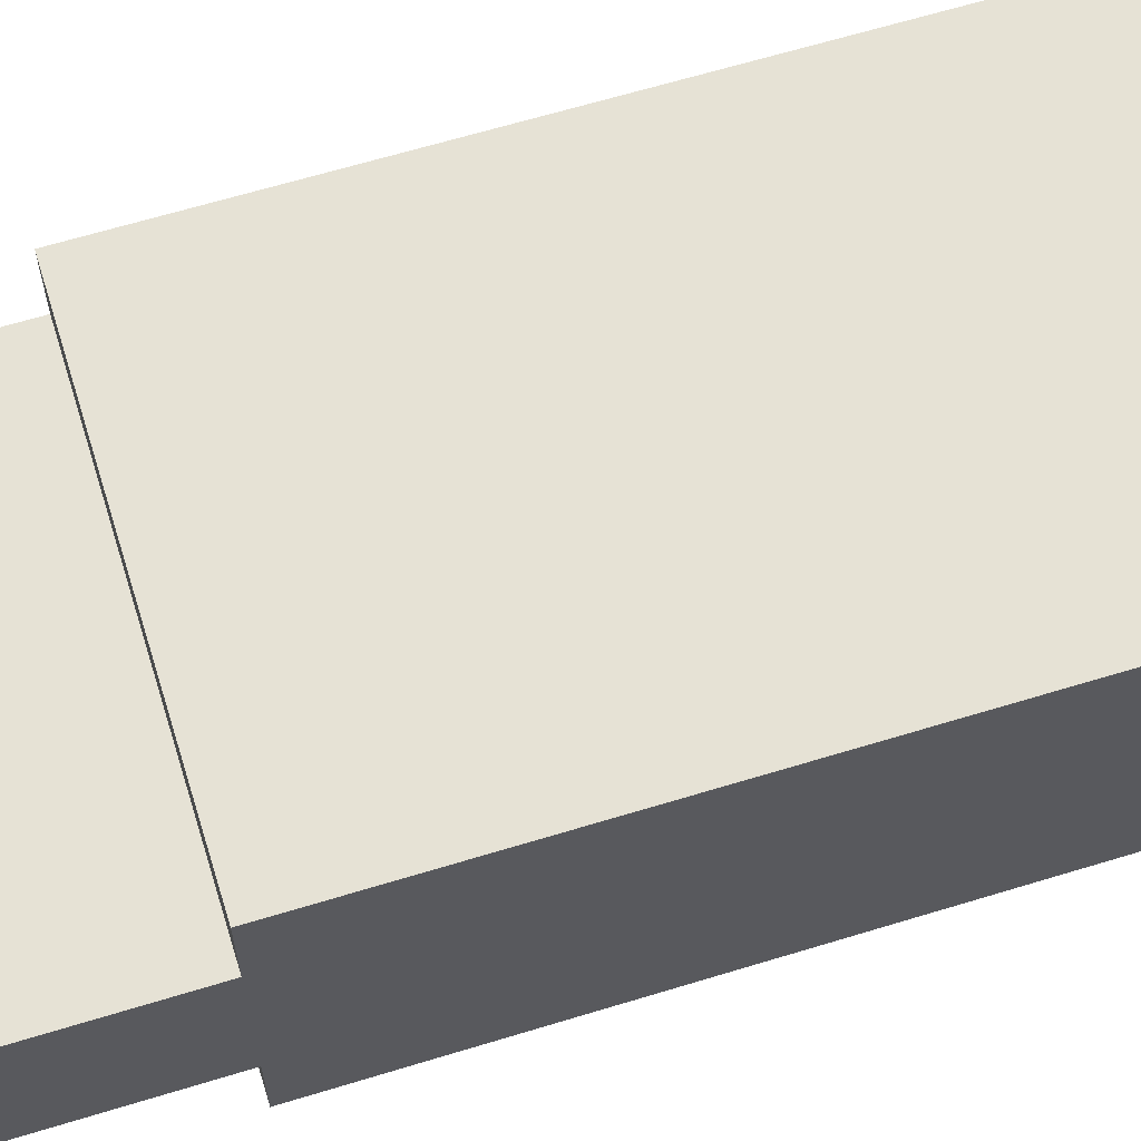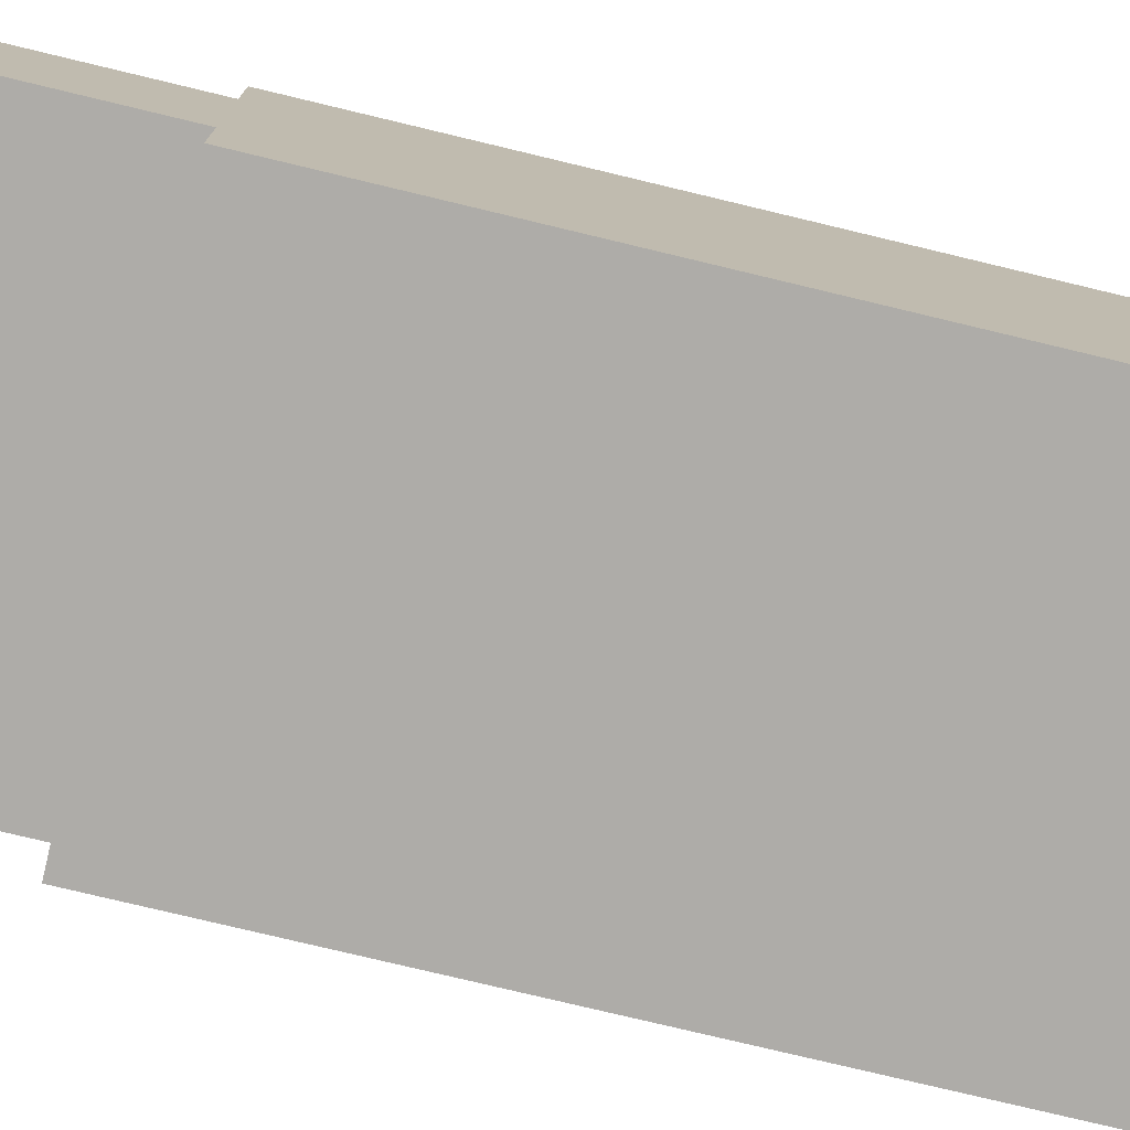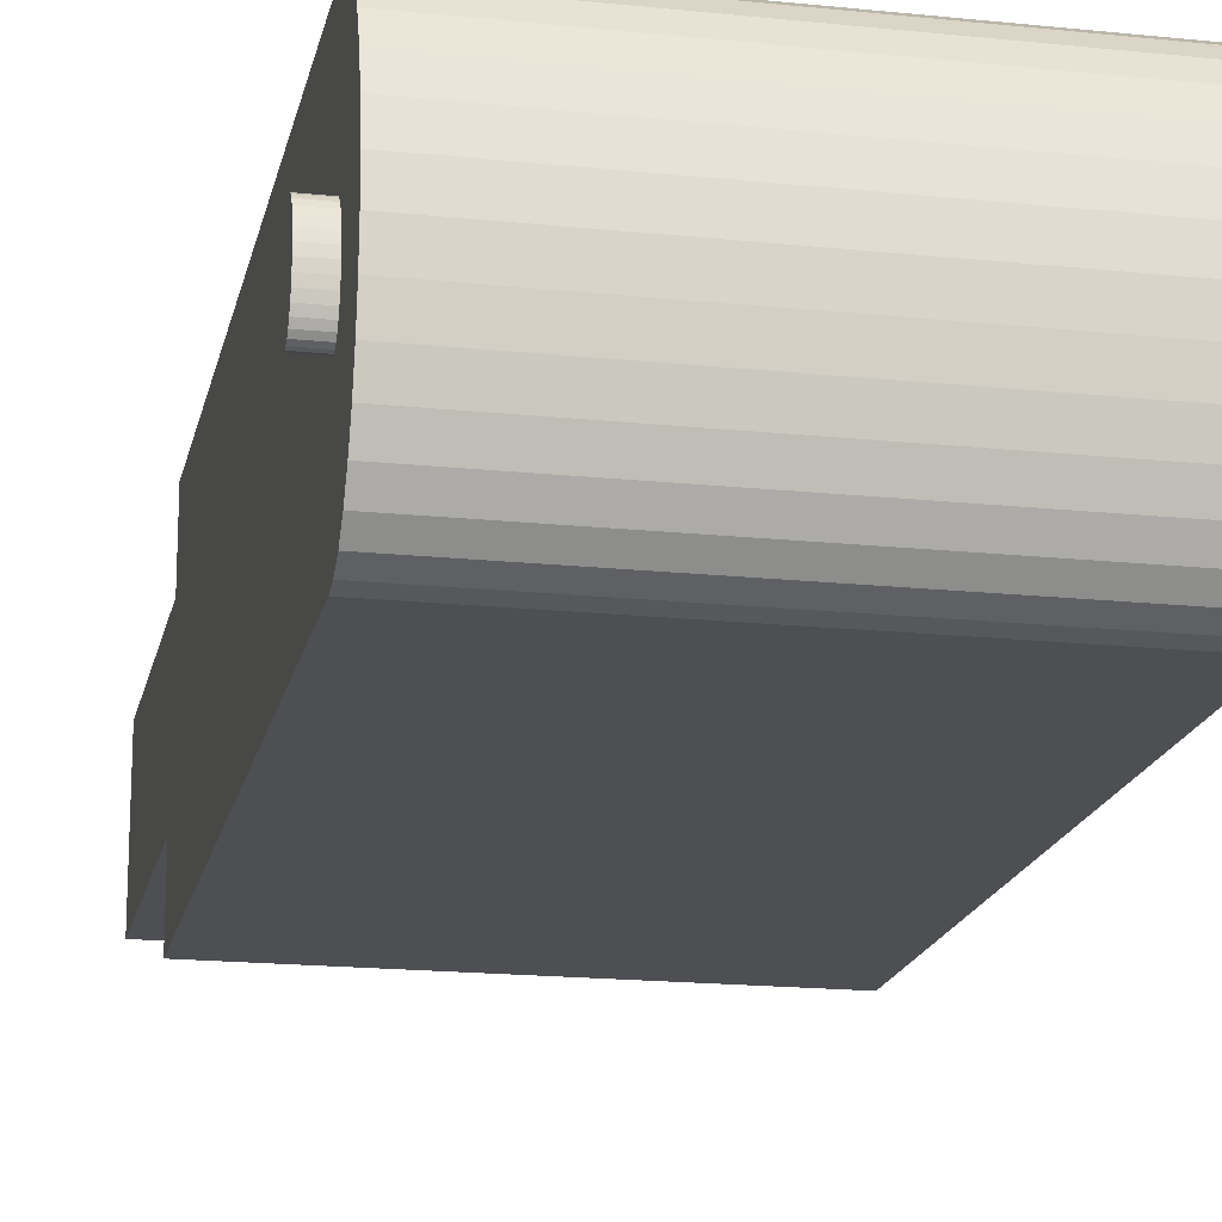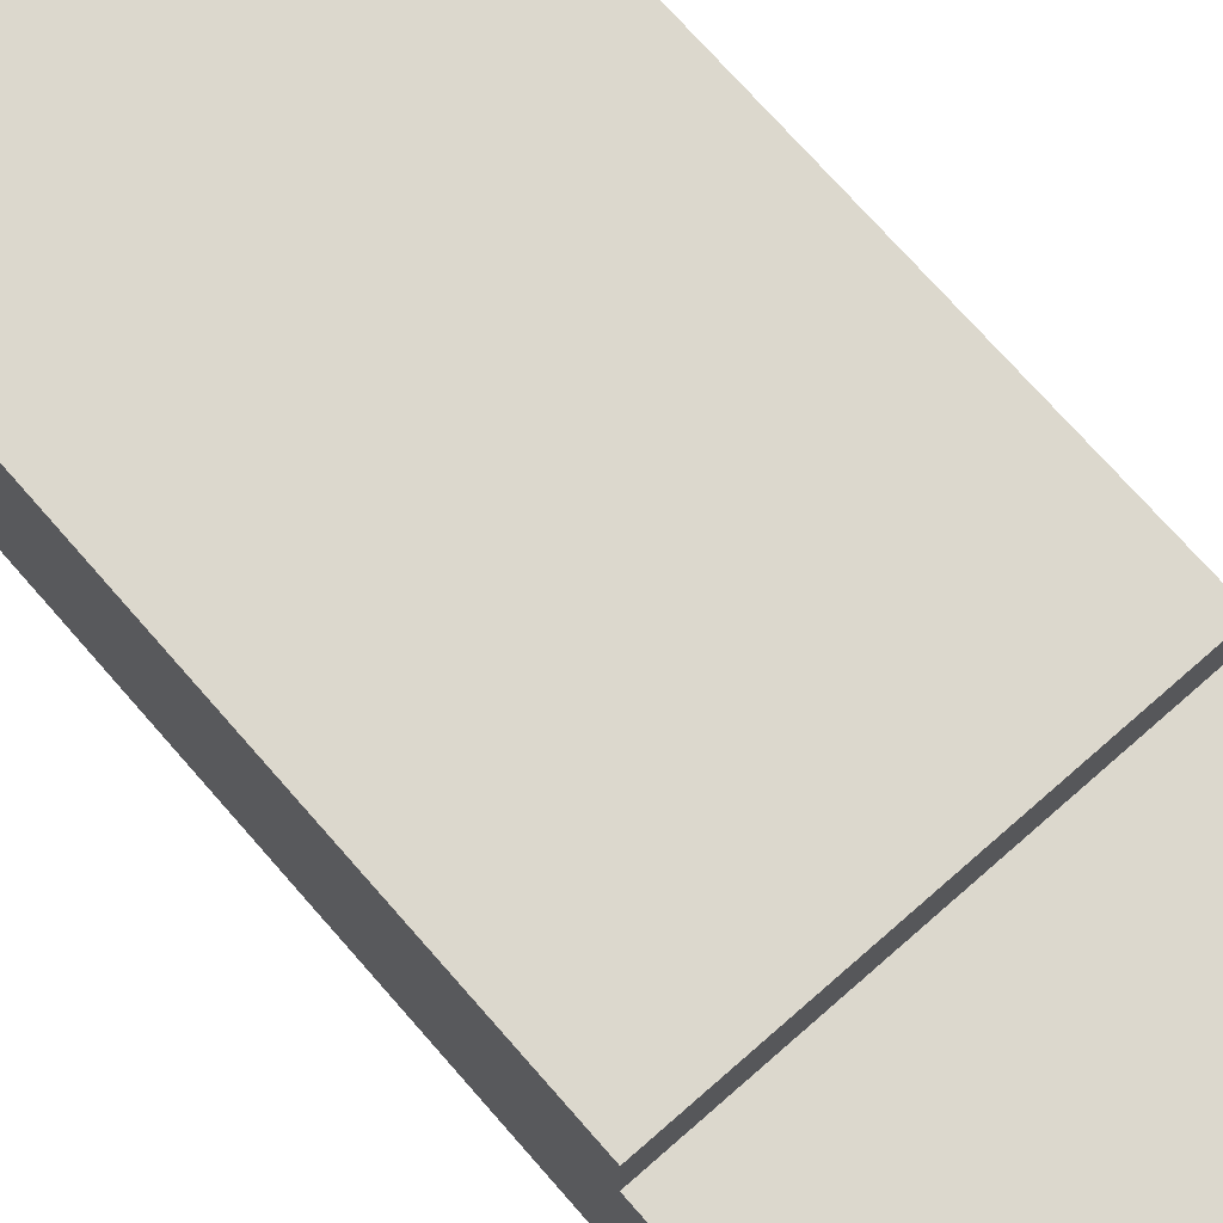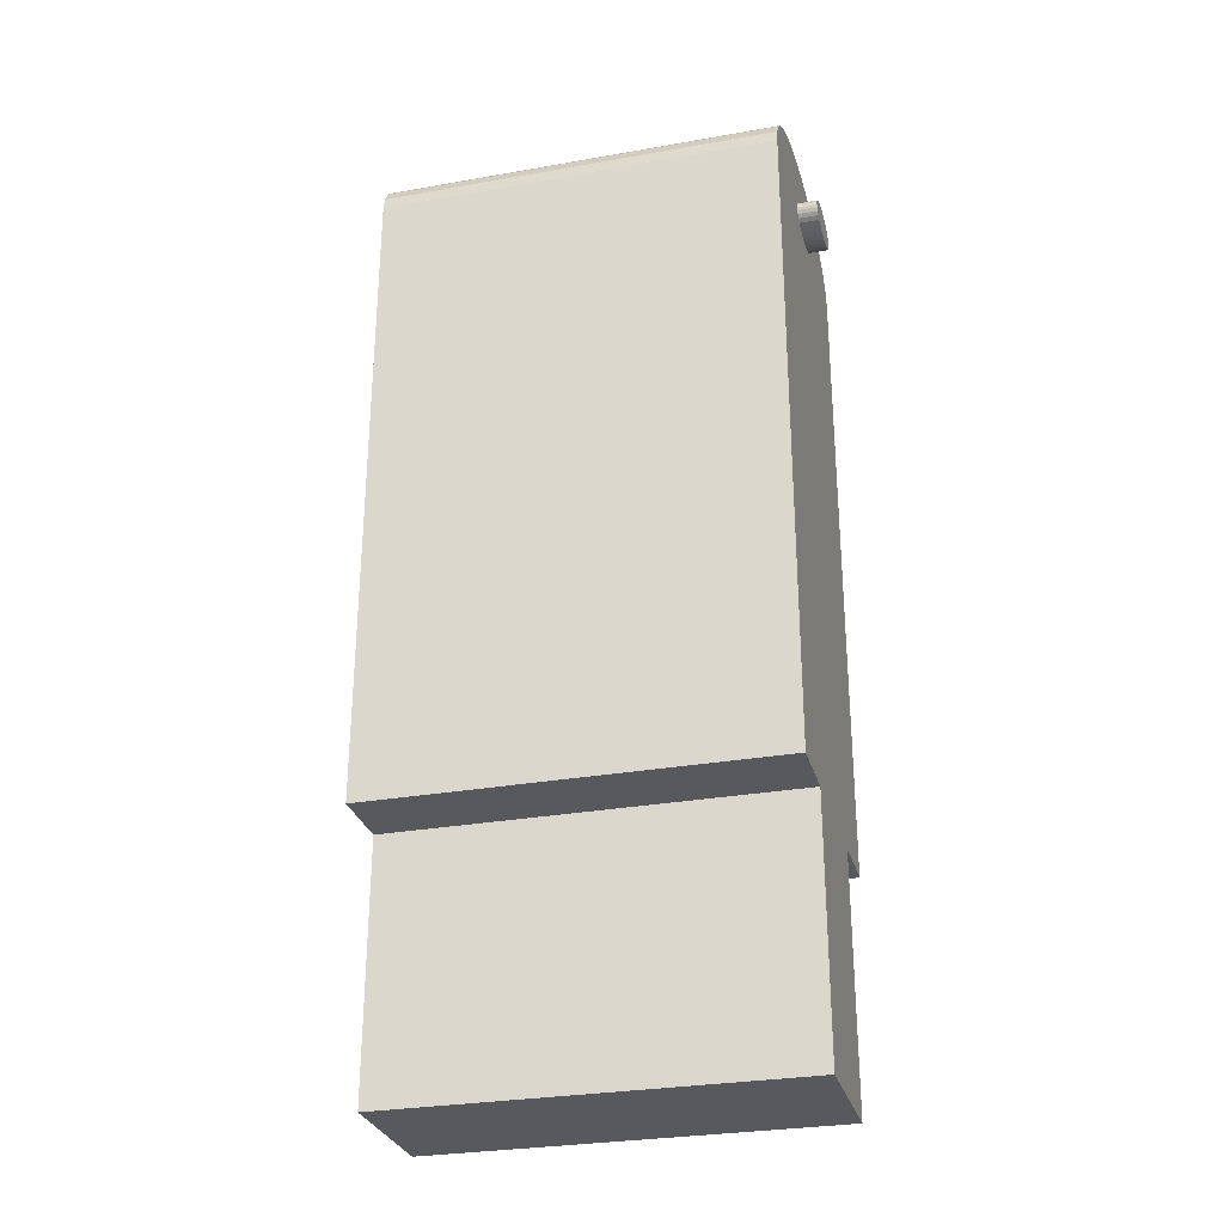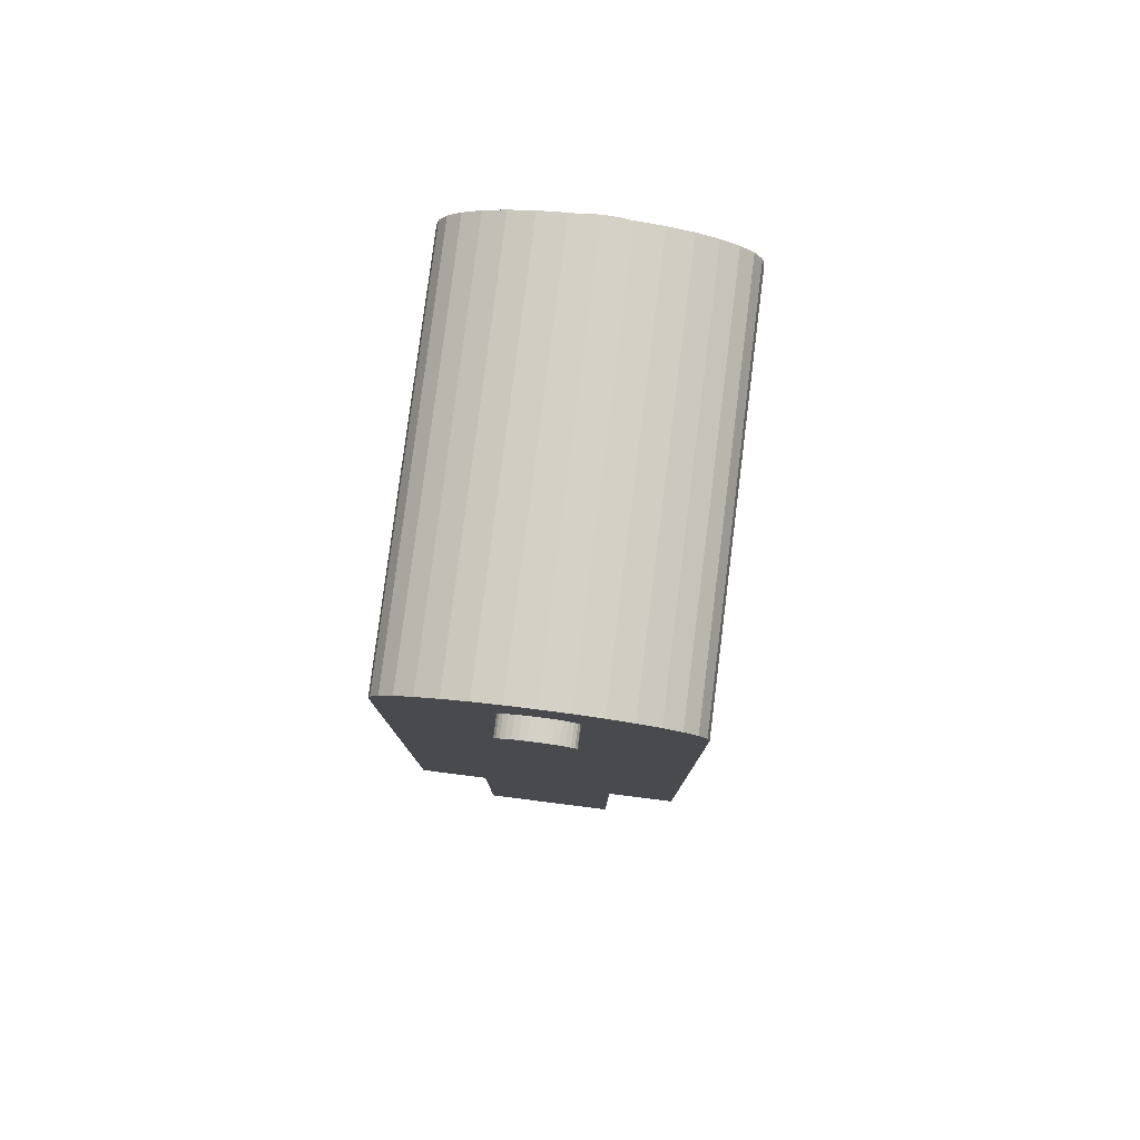
<metadata>
{"format":"obj","ext":"obj","renderer":"f3d","projection":"perspective","resolution":1024,"background":"white","views":[{"elev":63.9,"azim":72.8,"up":"+Z"},{"elev":-77.0,"azim":76.5,"up":"+Z"},{"elev":-17.8,"azim":168.4,"up":"+Z"},{"elev":72.6,"azim":-41.2,"up":"+Z"},{"elev":-29.2,"azim":-165.3,"up":"+Y"},{"elev":79.5,"azim":-82.8,"up":"+Y"}]}
</metadata>
<code>
o body_l_proximal_pinvpin_Cube.051
v -0.016 0 0.0055
v -0.016 0.02 0.0055
v -0.016 0 -0.0055
v -0.016 0.02 -0.0055
v 0.016 0 0.0055
v 0.016 0.02 0.0055
v 0.016 0 -0.0055
v 0.016 0.02 -0.0055
v -0.016 0.02 0.011
v -0.016 0.072 0.011
v -0.016 0.02 -0.011
v -0.016 0.072 -0.011
v 0.016 0.02 0.011
v 0.016 0.072 0.011
v 0.016 0.02 -0.011
v 0.016 0.072 -0.011
v -0.016 0.072 -0.011
v 0.016 0.072 -0.011
v -0.016 0.072 0.011
v 0.016 0.072 -0.011
v -0.016 0.07307 0.01079
v 0.016 0.07307 0.01079
v -0.016 0.07411 0.01016
v 0.016 0.07411 0.01016
v -0.016 0.07506 0.009146
v 0.016 0.07506 0.009146
v -0.016 0.07589 0.007778
v 0.016 0.07589 0.007778
v -0.016 0.07657 0.006111
v 0.016 0.07657 0.006111
v -0.016 0.07708 0.00421
v 0.016 0.07708 0.00421
v -0.016 0.07739 0.002146
v 0.016 0.07739 0.002146
v -0.016 0.0775 -0
v 0.016 0.0775 -0
v -0.016 0.07739 -0.002146
v 0.016 0.07739 -0.002146
v -0.016 0.07708 -0.00421
v 0.016 0.07708 -0.00421
v -0.016 0.07657 -0.006111
v 0.016 0.07657 -0.006111
v -0.016 0.07589 -0.007778
v 0.016 0.07589 -0.007778
v -0.016 0.07506 -0.009146
v 0.016 0.07506 -0.009146
v -0.016 0.07411 -0.01016
v 0.016 0.07411 -0.01016
v -0.016 0.07307 -0.01079
v 0.016 0.07307 -0.01079
v 0.016 0.072 0.011
v -0.0176 0.072 -0.00275
v 0.0176 0.072 -0.00275
v -0.0176 0.07173 -0.002697
v 0.0176 0.07173 -0.002697
v -0.0176 0.07147 -0.002541
v 0.0176 0.07147 -0.002541
v -0.0176 0.07124 -0.002287
v 0.0176 0.07124 -0.002287
v -0.0176 0.07103 -0.001945
v 0.0176 0.07103 -0.001945
v -0.0176 0.07086 -0.001528
v 0.0176 0.07086 -0.001528
v -0.0176 0.07073 -0.001052
v 0.0176 0.07073 -0.001052
v -0.0176 0.07065 -0.000536
v 0.0176 0.07065 -0.000536
v -0.0176 0.07062 -0
v 0.0176 0.07062 -0
v -0.0176 0.07065 0.000536
v 0.0176 0.07065 0.000536
v -0.0176 0.07073 0.001052
v 0.0176 0.07073 0.001052
v -0.0176 0.07086 0.001528
v 0.0176 0.07086 0.001528
v -0.0176 0.07103 0.001945
v 0.0176 0.07103 0.001945
v -0.0176 0.07124 0.002287
v 0.0176 0.07124 0.002287
v -0.0176 0.07147 0.002541
v 0.0176 0.07147 0.002541
v -0.0176 0.07173 0.002697
v 0.0176 0.07173 0.002697
v -0.0176 0.072 0.00275
v 0.0176 0.072 0.00275
v -0.0176 0.07227 0.002697
v 0.0176 0.07227 0.002697
v -0.0176 0.07253 0.002541
v 0.0176 0.07253 0.002541
v -0.0176 0.07276 0.002287
v 0.0176 0.07276 0.002287
v -0.0176 0.07297 0.001945
v 0.0176 0.07297 0.001945
v -0.0176 0.07314 0.001528
v 0.0176 0.07314 0.001528
v -0.0176 0.07327 0.001052
v 0.0176 0.07327 0.001052
v -0.0176 0.07335 0.000536
v 0.0176 0.07335 0.000536
v -0.0176 0.07337 -0
v 0.0176 0.07337 -0
v -0.0176 0.07335 -0.000537
v 0.0176 0.07335 -0.000537
v -0.0176 0.07327 -0.001052
v 0.0176 0.07327 -0.001052
v -0.0176 0.07314 -0.001528
v 0.0176 0.07314 -0.001528
v -0.0176 0.07297 -0.001945
v 0.0176 0.07297 -0.001945
v -0.0176 0.07276 -0.002287
v 0.0176 0.07276 -0.002287
v -0.0176 0.07253 -0.002541
v 0.0176 0.07253 -0.002541
v -0.0176 0.07227 -0.002697
v 0.0176 0.07227 -0.002697
f 2 3 1
f 4 7 3
f 8 5 7
f 6 1 5
f 7 1 3
f 4 6 8
f 10 11 9
f 12 15 11
f 16 13 15
f 14 9 13
f 15 9 11
f 12 14 16
f 19 22 21
f 26 24 51
f 43 45 17
f 21 24 23
f 24 25 23
f 26 27 25
f 28 29 27
f 30 31 29
f 32 33 31
f 34 35 33
f 36 37 35
f 38 39 37
f 40 41 39
f 42 43 41
f 43 46 45
f 46 47 45
f 48 49 47
f 50 17 49
f 53 54 52
f 55 56 54
f 57 58 56
f 59 60 58
f 61 62 60
f 63 64 62
f 65 66 64
f 67 68 66
f 69 70 68
f 71 72 70
f 73 74 72
f 75 76 74
f 77 78 76
f 79 80 78
f 80 83 82
f 83 84 82
f 85 86 84
f 87 88 86
f 89 90 88
f 91 92 90
f 93 94 92
f 95 96 94
f 97 98 96
f 99 100 98
f 101 102 100
f 103 104 102
f 105 106 104
f 107 108 106
f 109 110 108
f 111 112 110
f 61 59 109
f 113 114 112
f 115 52 114
f 110 112 58
f 2 4 3
f 4 8 7
f 8 6 5
f 6 2 1
f 7 5 1
f 4 2 6
f 10 12 11
f 12 16 15
f 16 14 13
f 14 10 9
f 15 13 9
f 12 10 14
f 19 51 22
f 24 22 51
f 51 20 36
f 20 50 48
f 46 20 48
f 46 44 20
f 44 42 20
f 42 40 20
f 40 38 20
f 38 36 20
f 36 34 51
f 34 32 51
f 32 30 51
f 30 28 51
f 28 26 51
f 49 17 47
f 17 19 35
f 47 17 45
f 19 21 23
f 23 25 19
f 25 27 19
f 27 29 19
f 29 31 19
f 31 33 19
f 33 35 19
f 35 37 17
f 37 39 17
f 39 41 17
f 41 43 17
f 21 22 24
f 24 26 25
f 26 28 27
f 28 30 29
f 30 32 31
f 32 34 33
f 34 36 35
f 36 38 37
f 38 40 39
f 40 42 41
f 42 44 43
f 43 44 46
f 46 48 47
f 48 50 49
f 50 18 17
f 53 55 54
f 55 57 56
f 57 59 58
f 59 61 60
f 61 63 62
f 63 65 64
f 65 67 66
f 67 69 68
f 69 71 70
f 71 73 72
f 73 75 74
f 75 77 76
f 77 79 78
f 79 81 80
f 80 81 83
f 83 85 84
f 85 87 86
f 87 89 88
f 89 91 90
f 91 93 92
f 93 95 94
f 95 97 96
f 97 99 98
f 99 101 100
f 101 103 102
f 103 105 104
f 105 107 106
f 107 109 108
f 109 111 110
f 111 113 112
f 57 55 115
f 55 53 115
f 115 113 57
f 113 111 57
f 111 109 59
f 57 111 59
f 109 107 61
f 107 105 63
f 61 107 63
f 105 103 67
f 103 101 69
f 101 99 71
f 99 97 73
f 97 95 73
f 95 93 75
f 73 95 75
f 93 91 77
f 91 89 79
f 77 91 79
f 89 87 81
f 87 85 83
f 81 87 83
f 81 79 89
f 77 75 93
f 73 71 99
f 71 69 101
f 69 67 103
f 67 65 105
f 65 63 105
f 113 115 114
f 115 53 52
f 114 52 54
f 54 56 114
f 56 58 112
f 114 56 112
f 58 60 108
f 60 62 106
f 62 64 106
f 64 66 104
f 106 64 104
f 66 68 100
f 68 70 98
f 70 72 98
f 72 74 96
f 98 72 96
f 74 76 92
f 76 78 90
f 78 80 90
f 80 82 88
f 90 80 88
f 82 84 86
f 86 88 82
f 90 92 76
f 92 94 74
f 94 96 74
f 98 100 68
f 100 102 66
f 102 104 66
f 106 108 60
f 108 110 58
l 18 20

</code>
